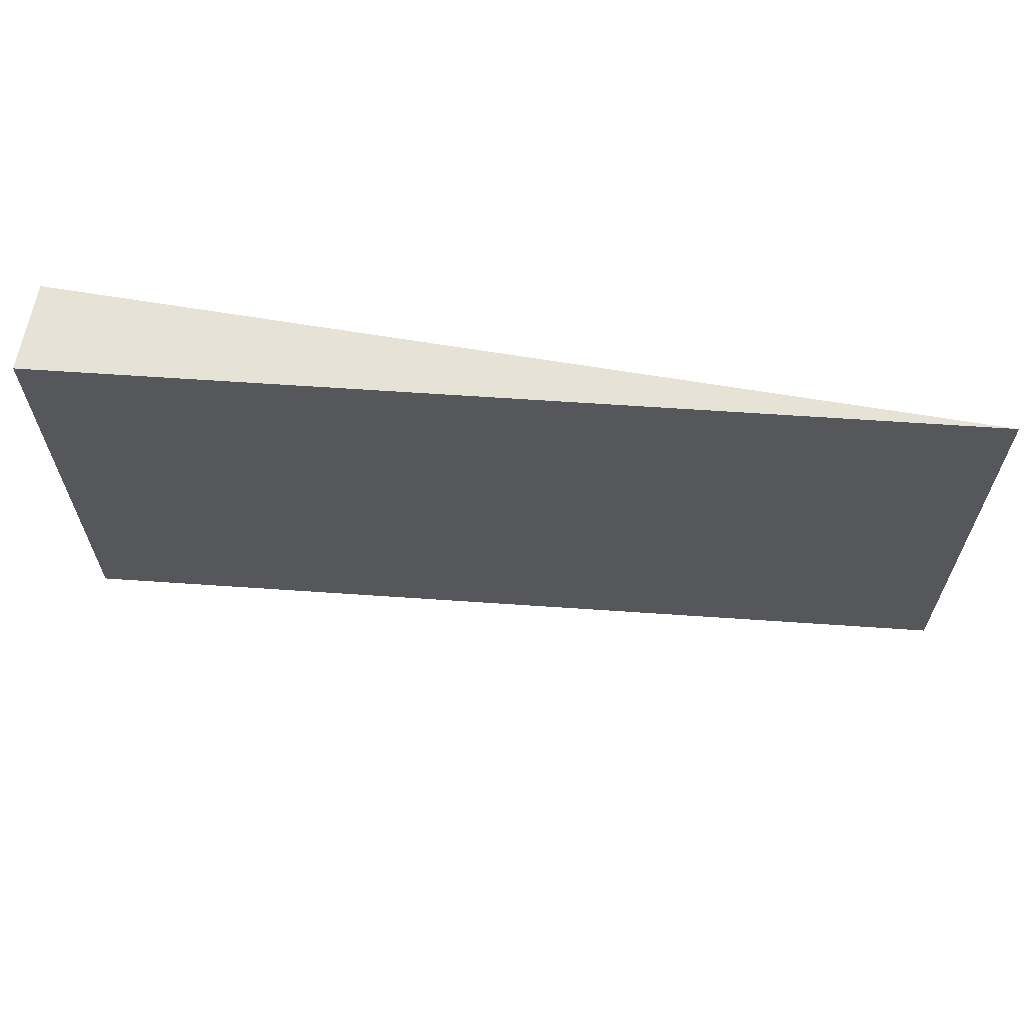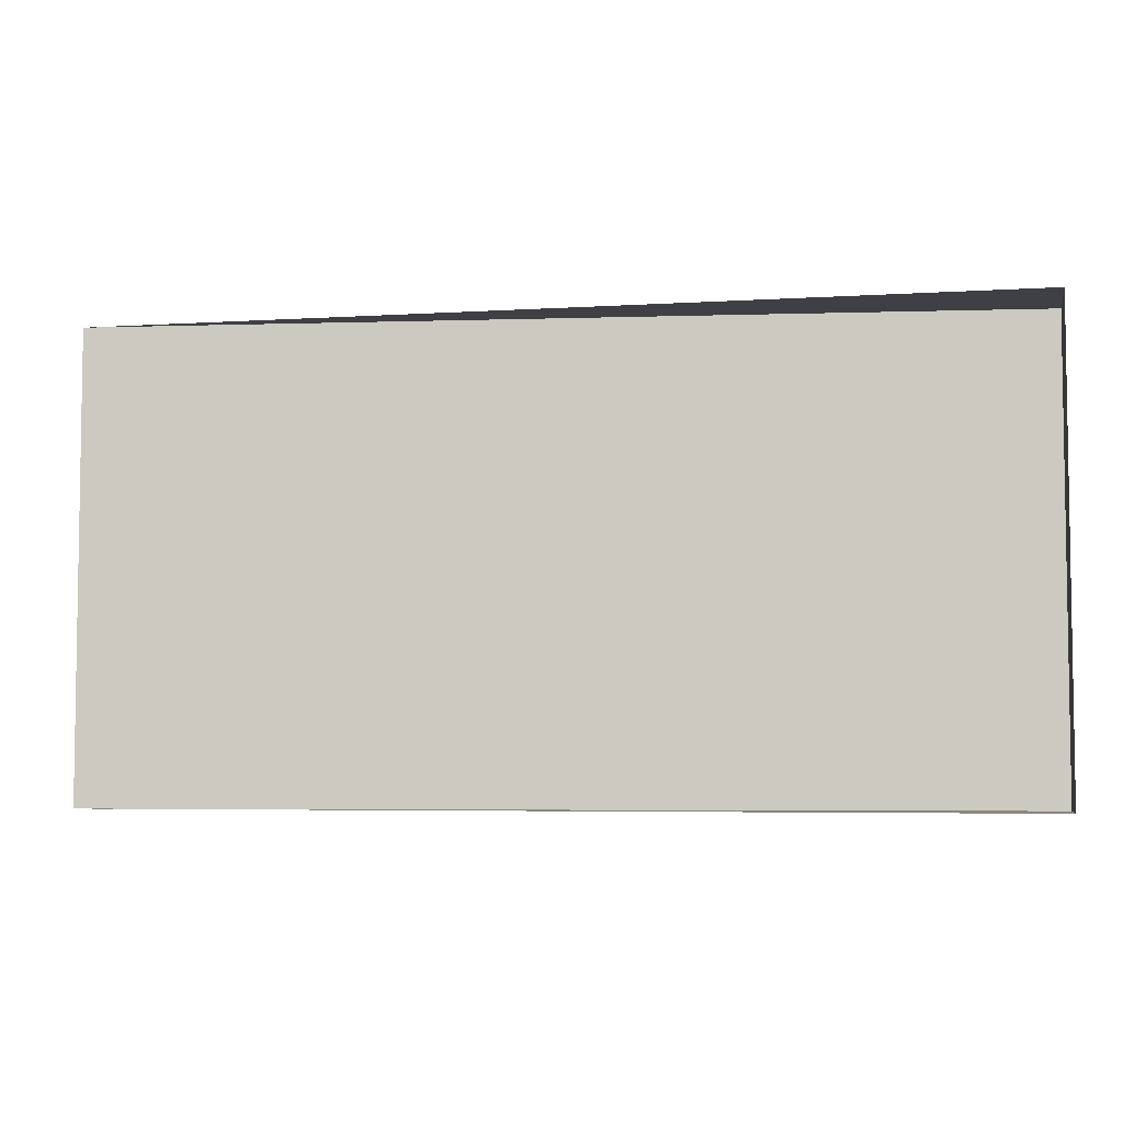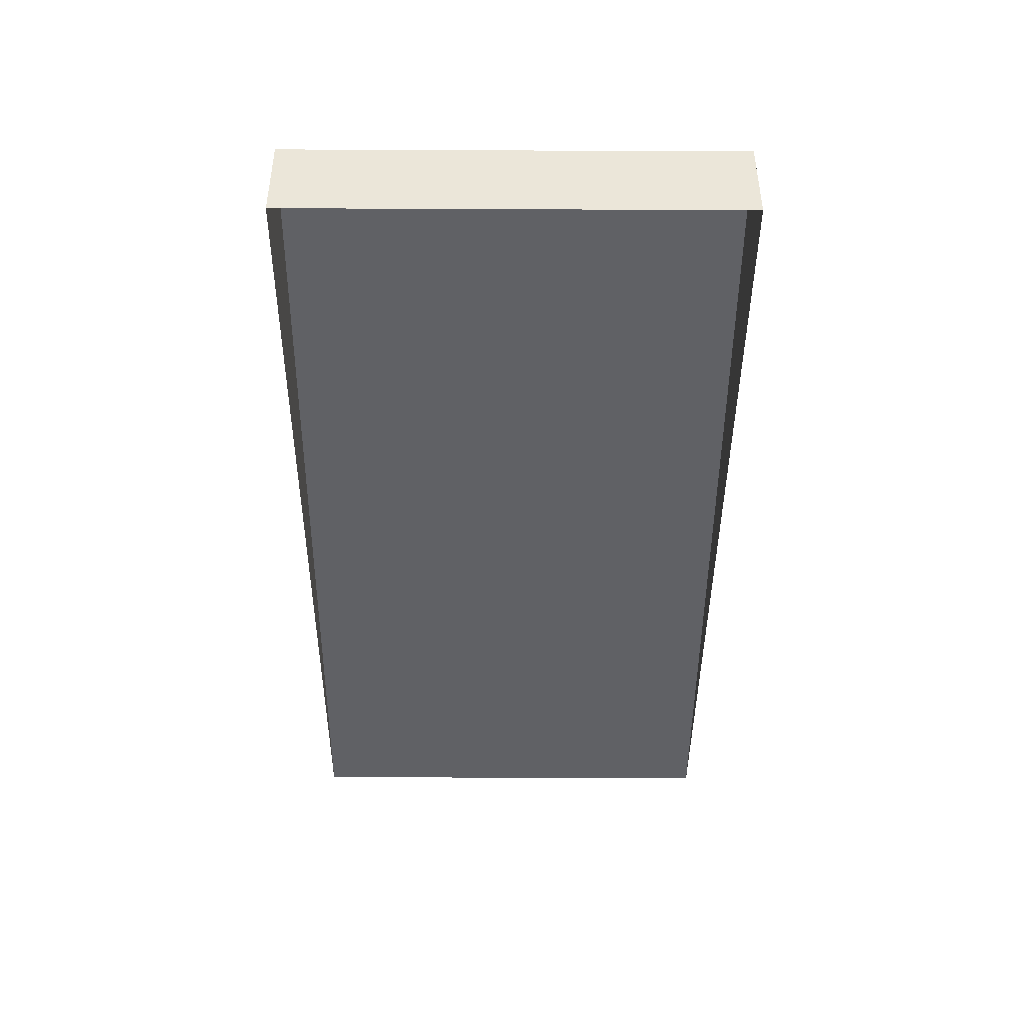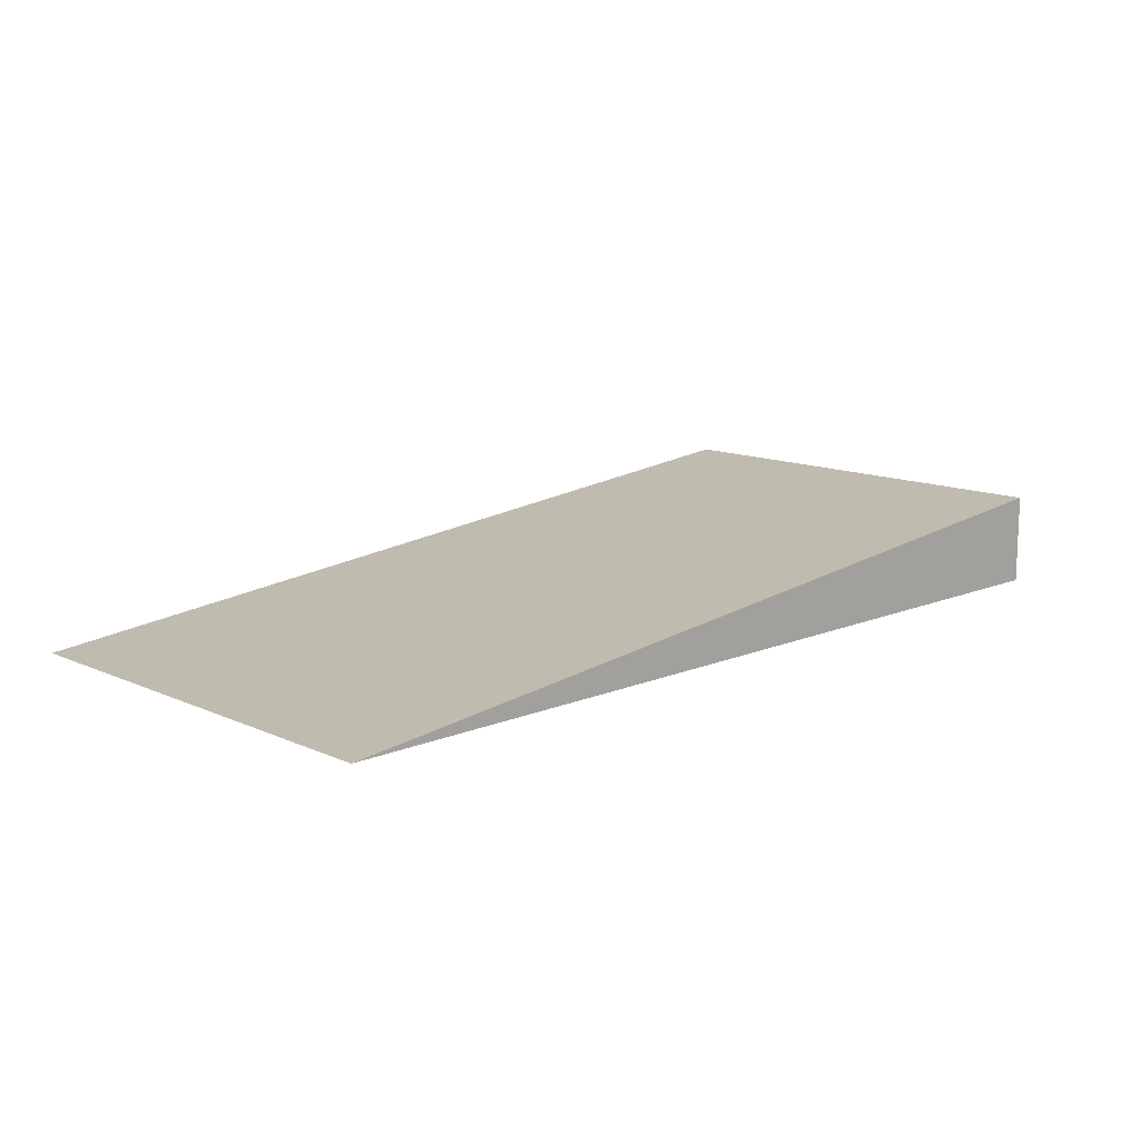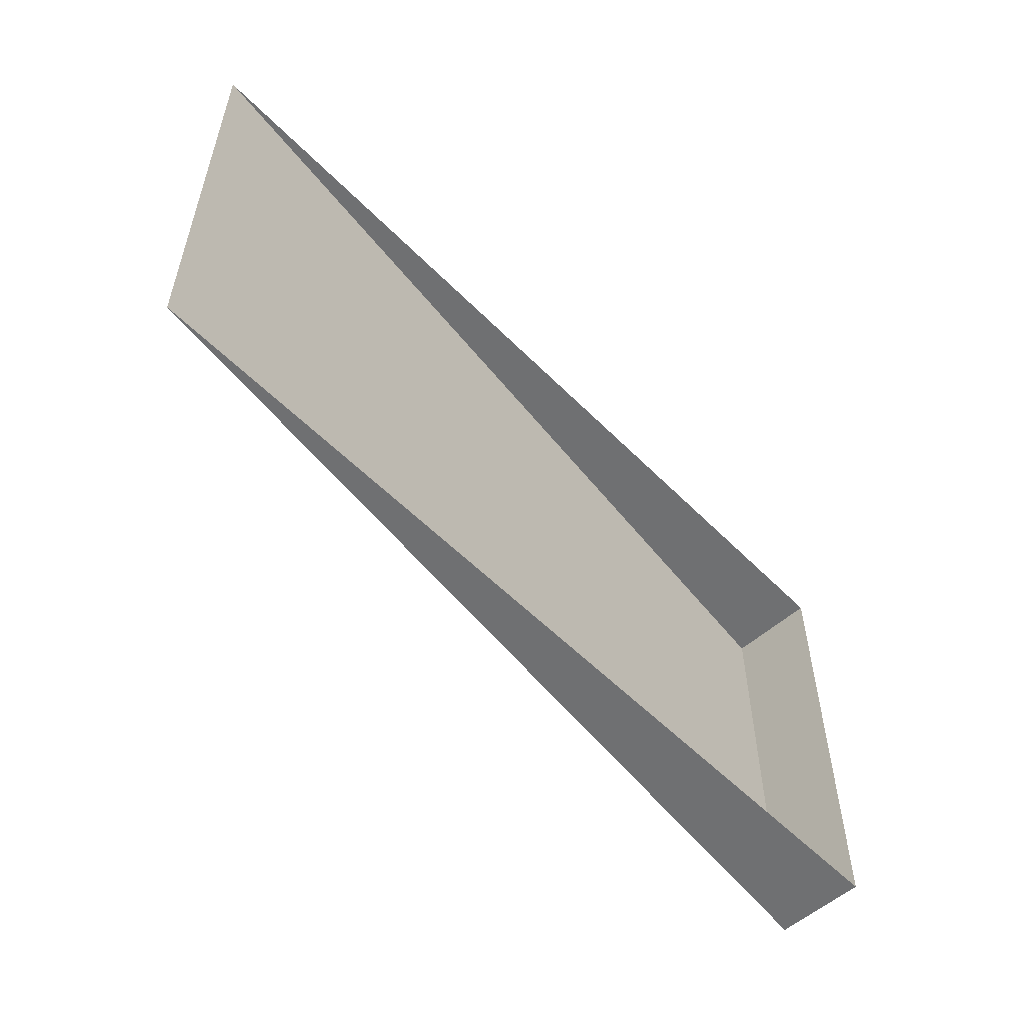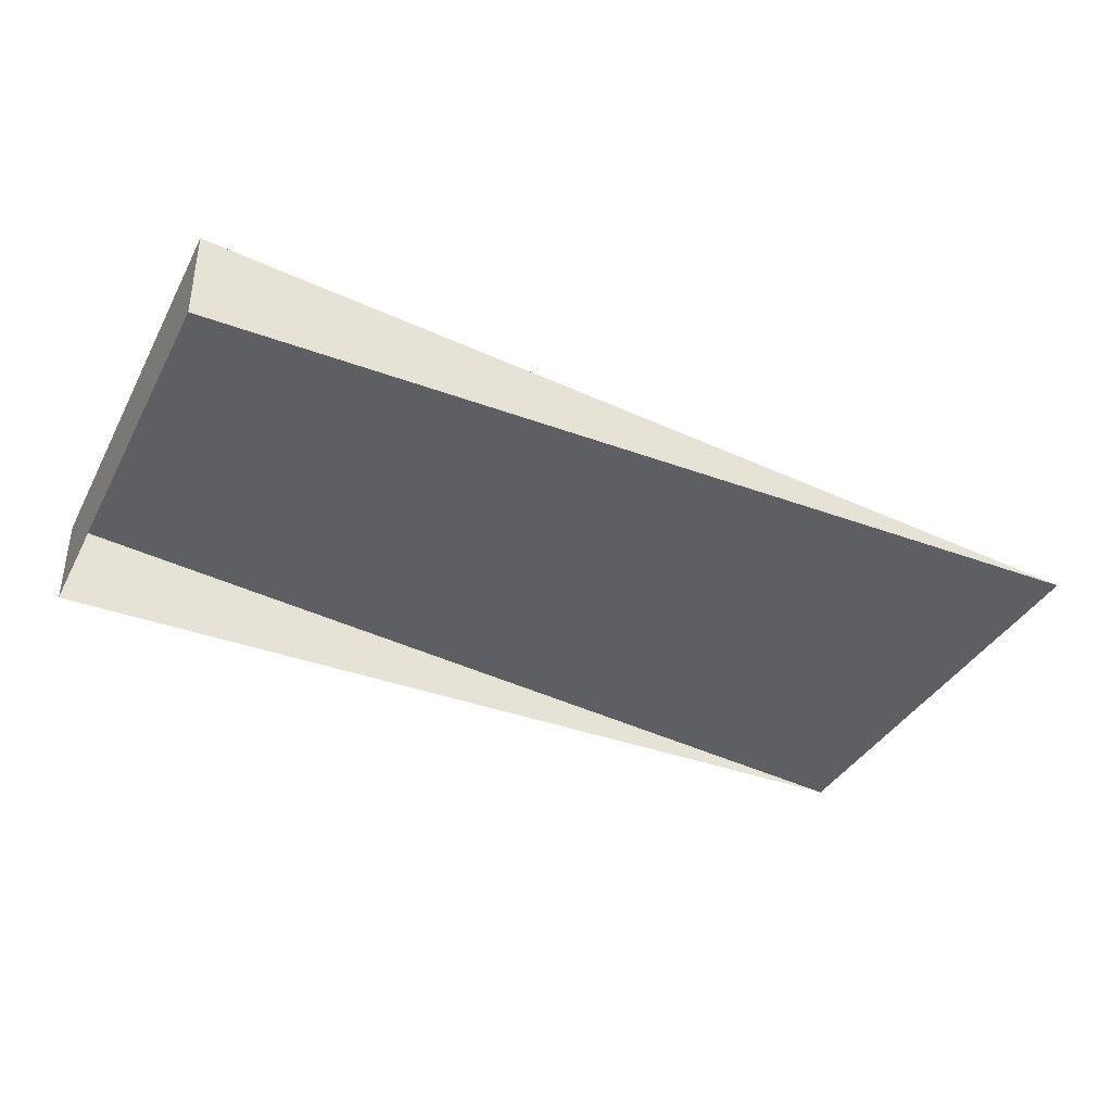
<metadata>
{"format":"obj","ext":"obj","renderer":"f3d","projection":"perspective","resolution":1024,"background":"white","views":[{"elev":63.1,"azim":-170.3,"up":"+Z"},{"elev":-5.2,"azim":11.2,"up":"+Z"},{"elev":-43.0,"azim":89.7,"up":"+Y"},{"elev":12.7,"azim":-44.0,"up":"+Y"},{"elev":-54.9,"azim":-46.7,"up":"+Z"},{"elev":-37.5,"azim":154.6,"up":"+Y"}]}
</metadata>
<code>
g default
v 22 0 21
v 32 0 21
v 32 1 21
v 32 2e-06 26
v 22 -2e-06 26
v 32 1 26
g Ramp_Half_1
f 6 4 2 3
f 2 1 3
f 1 5 6 3
f 6 5 4

</code>
